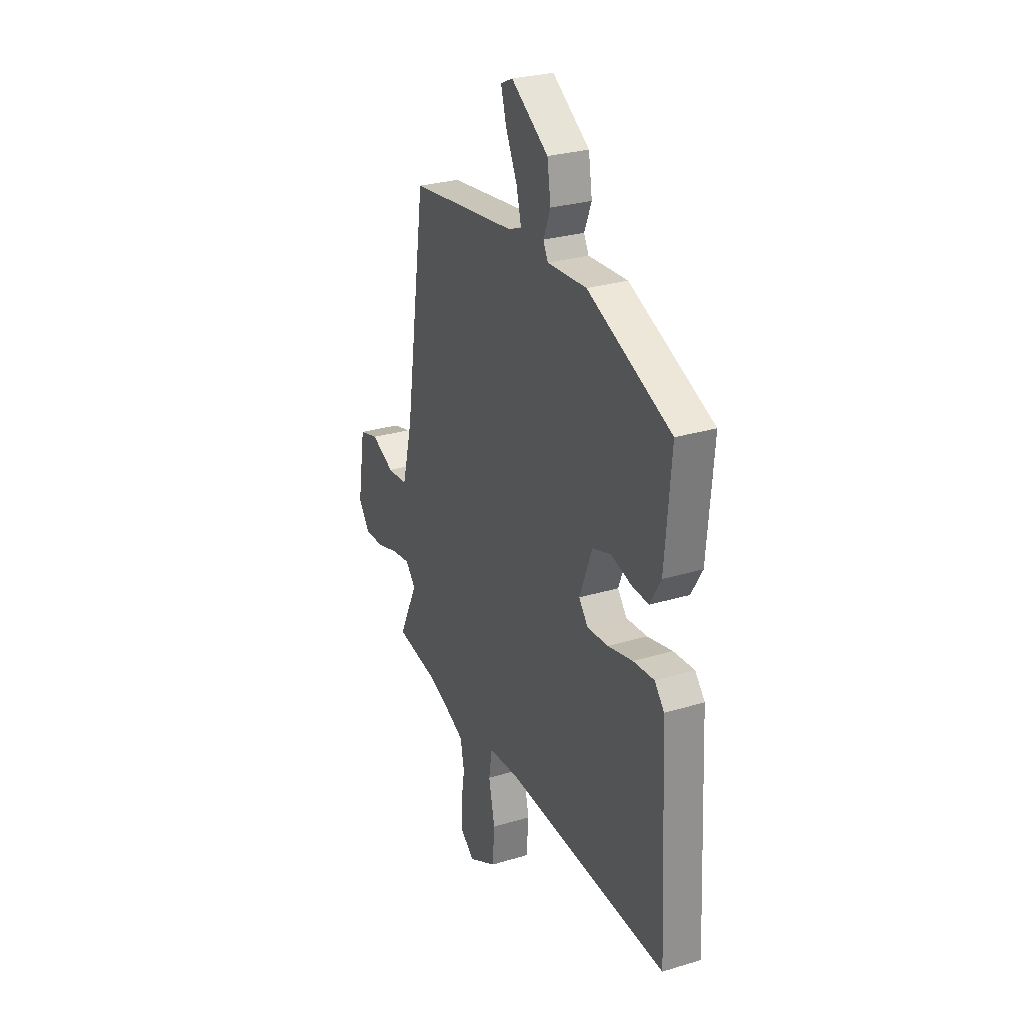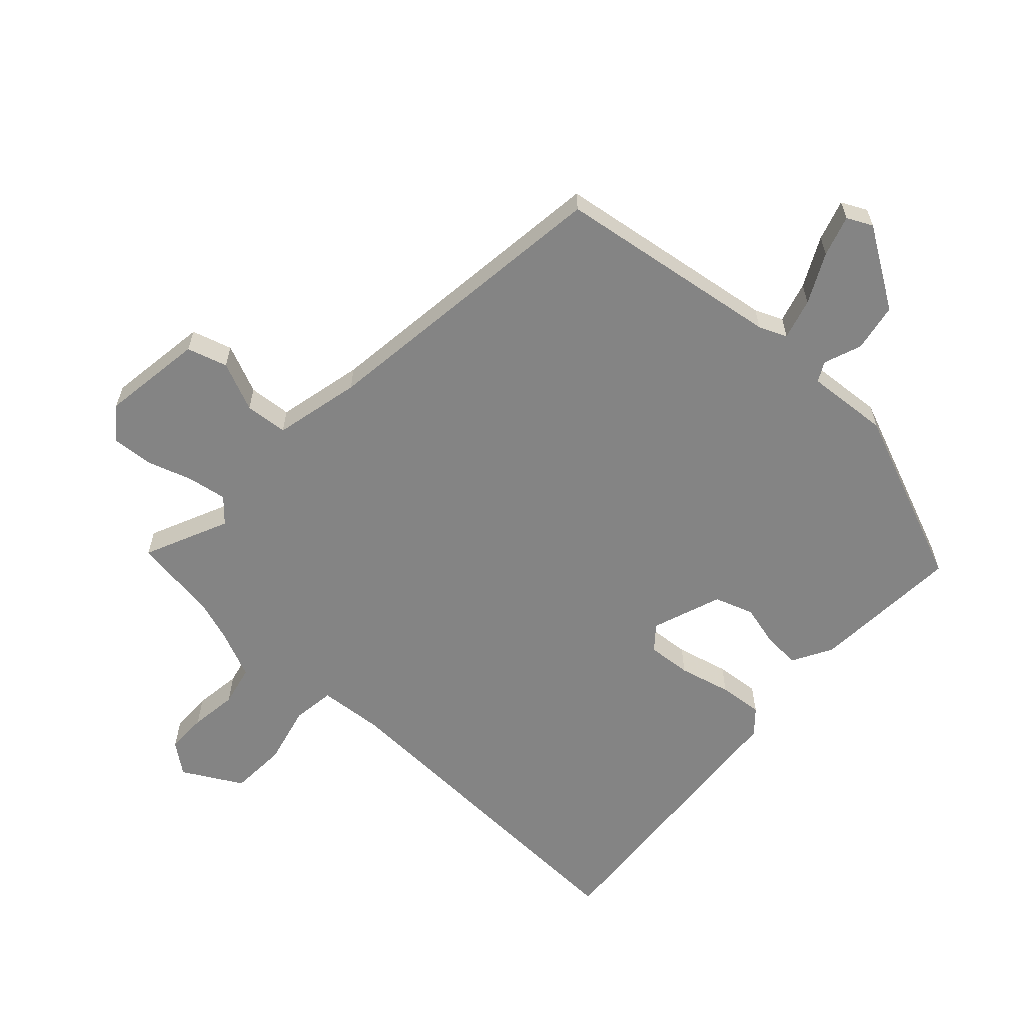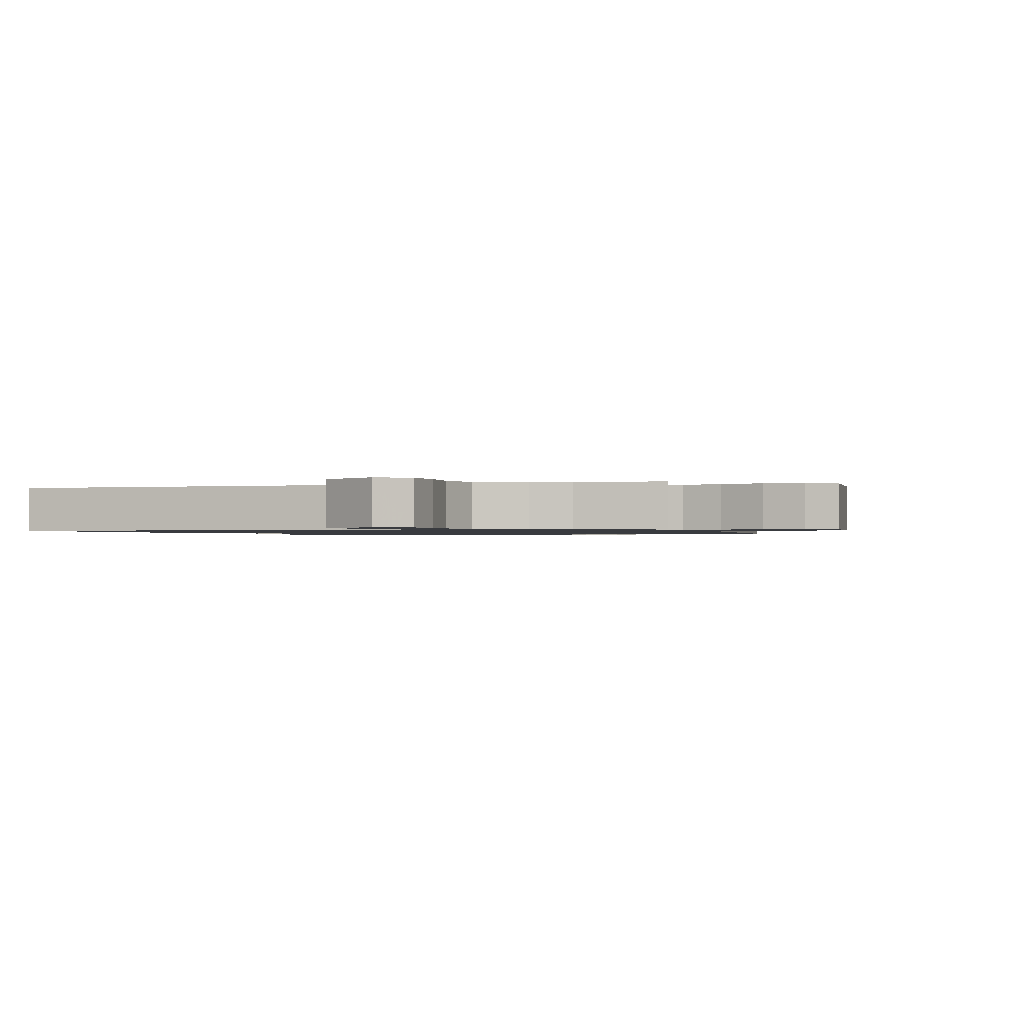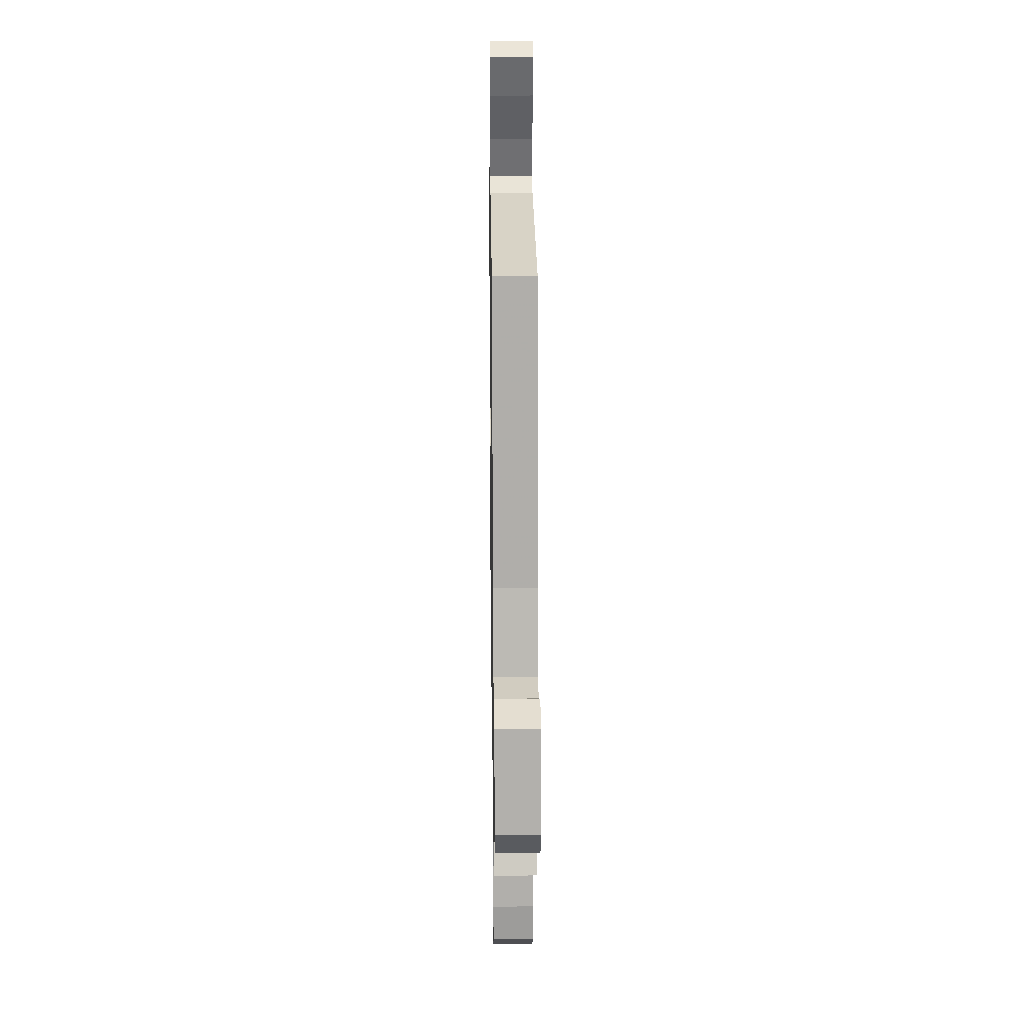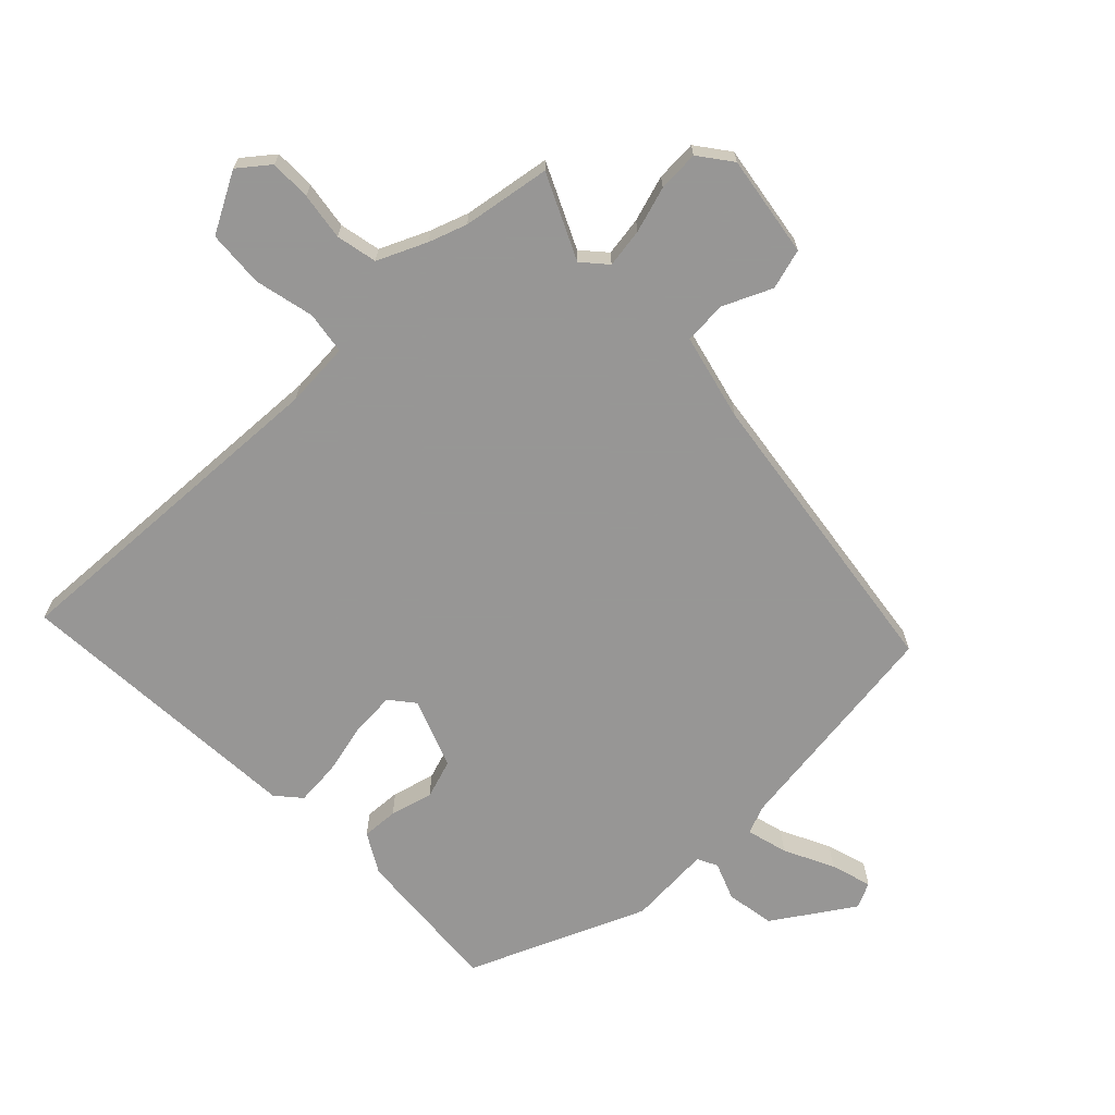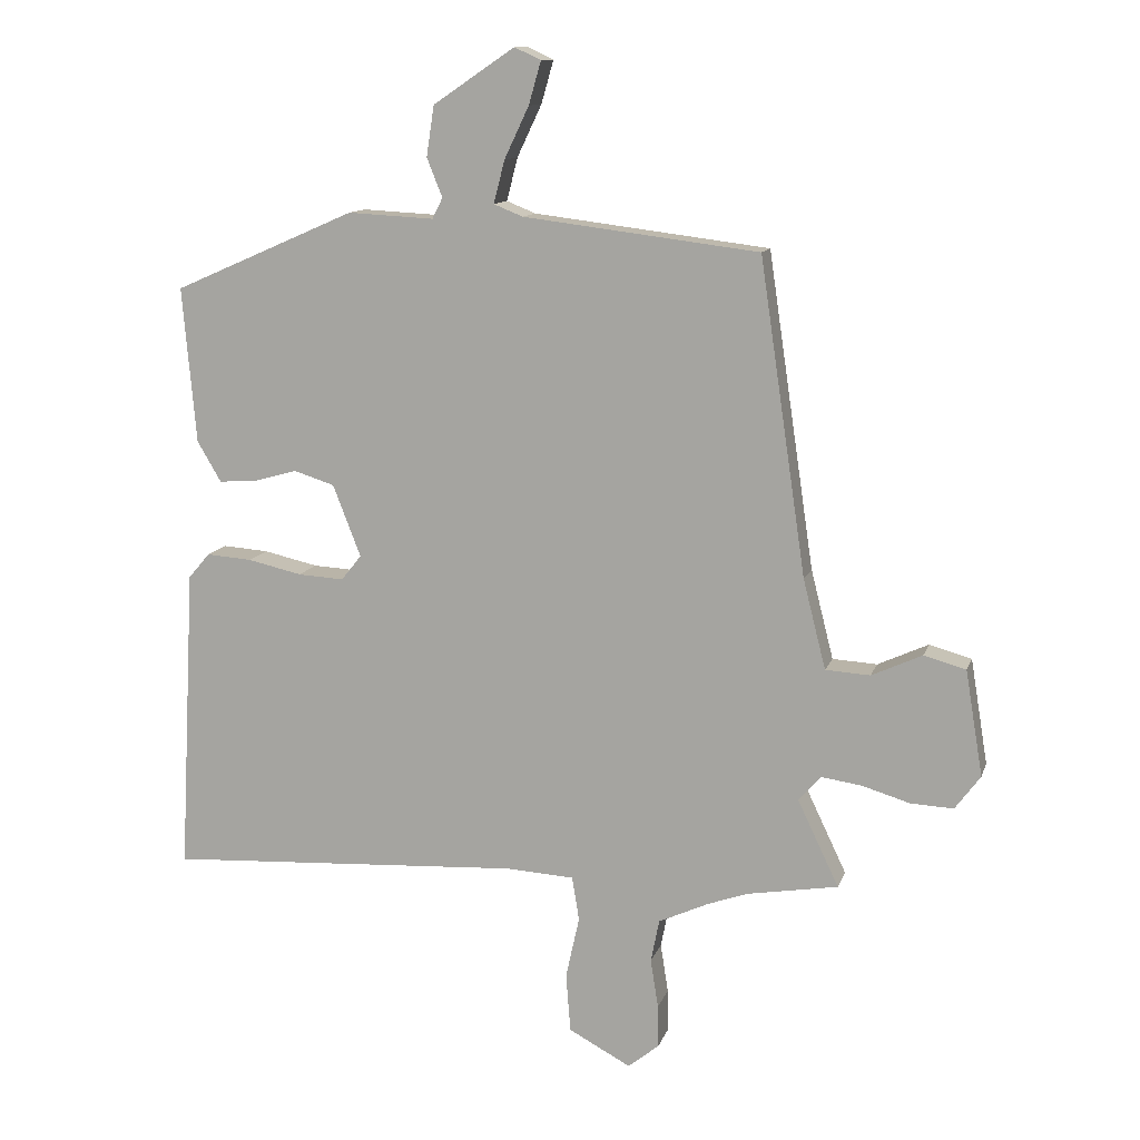
<metadata>
{"format":"obj","ext":"obj","renderer":"f3d","projection":"perspective","resolution":1024,"background":"white","views":[{"elev":27.7,"azim":65.1,"up":"+Z"},{"elev":-61.4,"azim":-41.4,"up":"+Y"},{"elev":-1.0,"azim":-158.2,"up":"+Y"},{"elev":20.9,"azim":-90.8,"up":"+Z"},{"elev":-68.0,"azim":-135.3,"up":"+Y"},{"elev":12.1,"azim":-165.0,"up":"+Z"}]}
</metadata>
<code>
v 0.478 0.07 0.401
v 0.457 0.07 0.16
v 0.42 0.07 0.097
v 0.362 0.07 0.101
v 0.294 0.07 0.12
v 0.231 0.07 0.1
v 0.188 0.07 -0.011
v 0.219 0.07 -0.05
v 0.29 0.07 -0.046
v 0.374 0.07 -0.027
v 0.445 0.07 -0.022
v 0.478 0.07 -0.061
v 0.503 0.07 -0.536
v -0.051 0.07 -0.504
v -0.156 0.07 -0.51
v -0.167 0.07 -0.578
v -0.146 0.07 -0.674
v -0.153 0.07 -0.765
v -0.249 0.07 -0.816
v -0.297 0.07 -0.777
v -0.296 0.07 -0.711
v -0.284 0.07 -0.635
v -0.297 0.07 -0.569
v -0.375 0.07 -0.533
v -0.436 0.07 -0.511
v -0.577 0.07 -0.487
v -0.513 0.07 -0.353
v -0.547 0.07 -0.314
v -0.61 0.07 -0.323
v -0.684 0.07 -0.345
v -0.75 0.07 -0.348
v -0.789 0.07 -0.295
v -0.762 0.07 -0.132
v -0.697 0.07 -0.114
v -0.619 0.07 -0.15
v -0.55 0.07 -0.146
v -0.515 0.07 -0.008
v -0.443 0.07 0.478
v -0.079 0.07 0.523
v -0.034 0.07 0.541
v -0.051 0.07 0.607
v -0.089 0.07 0.687
v -0.108 0.07 0.753
v -0.067 0.07 0.772
v 0.059 0.07 0.687
v 0.071 0.07 0.609
v 0.047 0.07 0.549
v 0.063 0.07 0.517
v 0.196 0.07 0.524
v 0.478 0 0.401
v 0.457 0 0.16
v 0.42 0 0.097
v 0.362 0 0.101
v 0.294 0 0.12
v 0.231 0 0.1
v 0.188 0 -0.011
v 0.219 0 -0.05
v 0.29 0 -0.046
v 0.374 0 -0.027
v 0.445 0 -0.022
v 0.478 0 -0.061
v 0.503 0 -0.536
v -0.051 0 -0.504
v -0.156 0 -0.51
v -0.167 0 -0.578
v -0.146 0 -0.674
v -0.153 0 -0.765
v -0.249 0 -0.816
v -0.297 0 -0.777
v -0.296 0 -0.711
v -0.284 0 -0.635
v -0.297 0 -0.569
v -0.375 0 -0.533
v -0.436 0 -0.511
v -0.577 0 -0.487
v -0.513 0 -0.353
v -0.547 0 -0.314
v -0.61 0 -0.323
v -0.684 0 -0.345
v -0.75 0 -0.348
v -0.789 0 -0.295
v -0.762 0 -0.132
v -0.697 0 -0.114
v -0.619 0 -0.15
v -0.55 0 -0.146
v -0.515 0 -0.008
v -0.443 0 0.478
v -0.079 0 0.523
v -0.034 0 0.541
v -0.051 0 0.607
v -0.089 0 0.687
v -0.108 0 0.753
v -0.067 0 0.772
v 0.059 0 0.687
v 0.071 0 0.609
v 0.047 0 0.549
v 0.063 0 0.517
v 0.196 0 0.524
f 48 49 1 2
f 44 45 46 47
f 44 47 48
f 41 42 43 44
f 40 41 44 48
f 39 40 48 2
f 37 38 39 2
f 32 33 34 35
f 32 35 36
f 29 30 31 32
f 28 29 32 36
f 27 28 36 37
f 25 26 27
f 24 25 27 37
f 19 20 21 22
f 17 18 19 22
f 16 17 22 23
f 15 16 23 24
f 11 12 13 14
f 9 10 11 14
f 8 9 14 15
f 7 8 15 24
f 2 3 4 5
f 37 2 5
f 37 5 6
f 6 7 24 37
f 51 50 98 97
f 96 95 94 93
f 97 96 93
f 93 92 91 90
f 97 93 90 89
f 51 97 89 88
f 51 88 87 86
f 84 83 82 81
f 85 84 81
f 81 80 79 78
f 85 81 78 77
f 86 85 77 76
f 76 75 74
f 86 76 74 73
f 71 70 69 68
f 71 68 67 66
f 72 71 66 65
f 73 72 65 64
f 63 62 61 60
f 63 60 59 58
f 64 63 58 57
f 73 64 57 56
f 54 53 52 51
f 54 51 86
f 55 54 86
f 86 73 56 55
f 1 50 51 2
f 2 51 52 3
f 3 52 53 4
f 4 53 54 5
f 5 54 55 6
f 6 55 56 7
f 7 56 57 8
f 8 57 58 9
f 9 58 59 10
f 10 59 60 11
f 11 60 61 12
f 12 61 62 13
f 13 62 63 14
f 14 63 64 15
f 15 64 65 16
f 16 65 66 17
f 17 66 67 18
f 18 67 68 19
f 19 68 69 20
f 20 69 70 21
f 21 70 71 22
f 22 71 72 23
f 23 72 73 24
f 24 73 74 25
f 25 74 75 26
f 26 75 76 27
f 27 76 77 28
f 28 77 78 29
f 29 78 79 30
f 30 79 80 31
f 31 80 81 32
f 32 81 82 33
f 33 82 83 34
f 34 83 84 35
f 35 84 85 36
f 36 85 86 37
f 37 86 87 38
f 38 87 88 39
f 39 88 89 40
f 40 89 90 41
f 41 90 91 42
f 42 91 92 43
f 43 92 93 44
f 44 93 94 45
f 45 94 95 46
f 46 95 96 47
f 47 96 97 48
f 48 97 98 49
f 49 98 50 1

</code>
